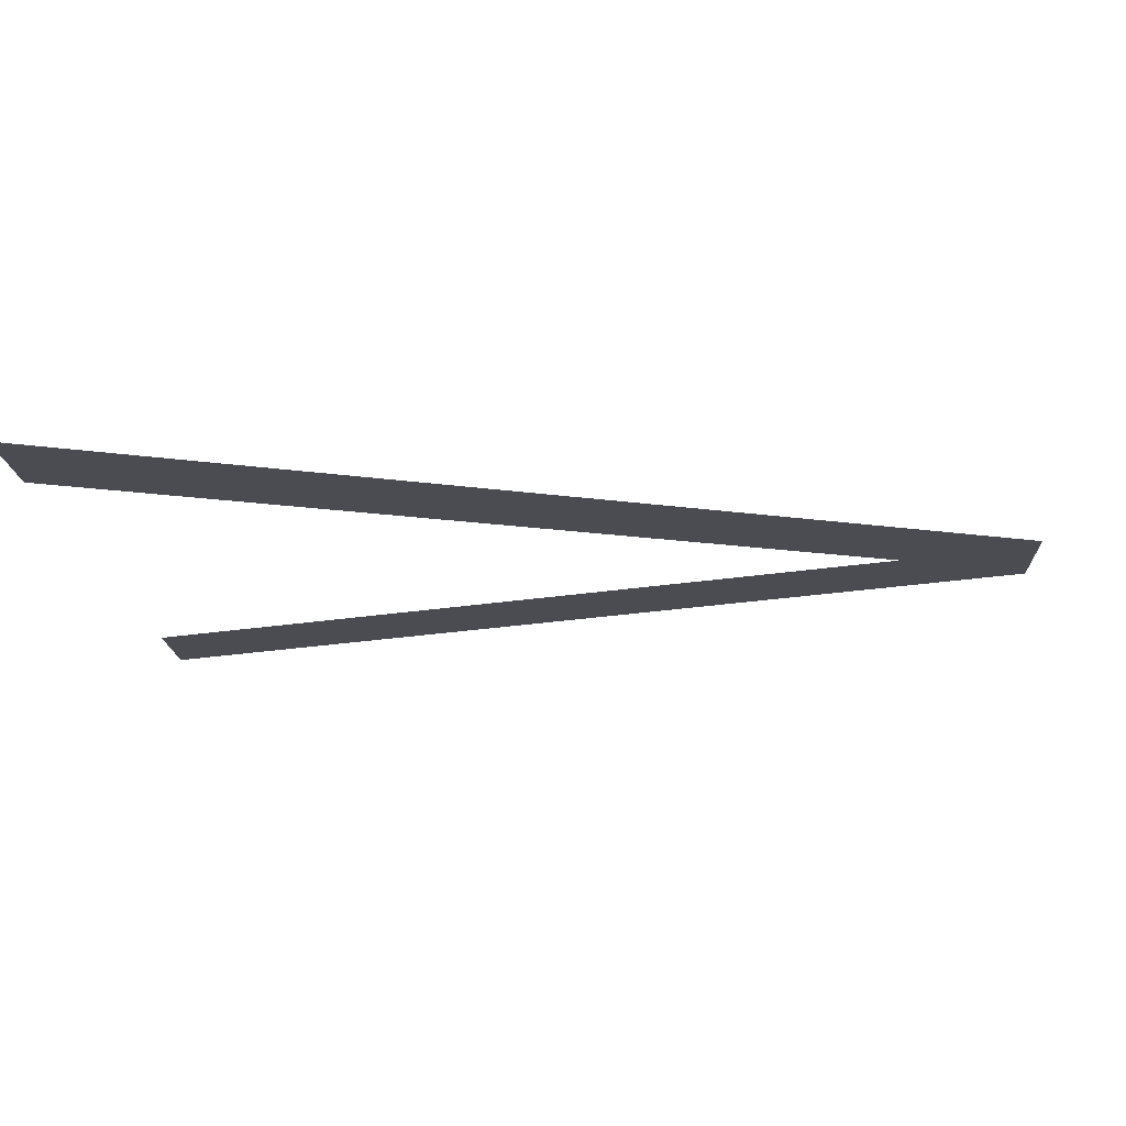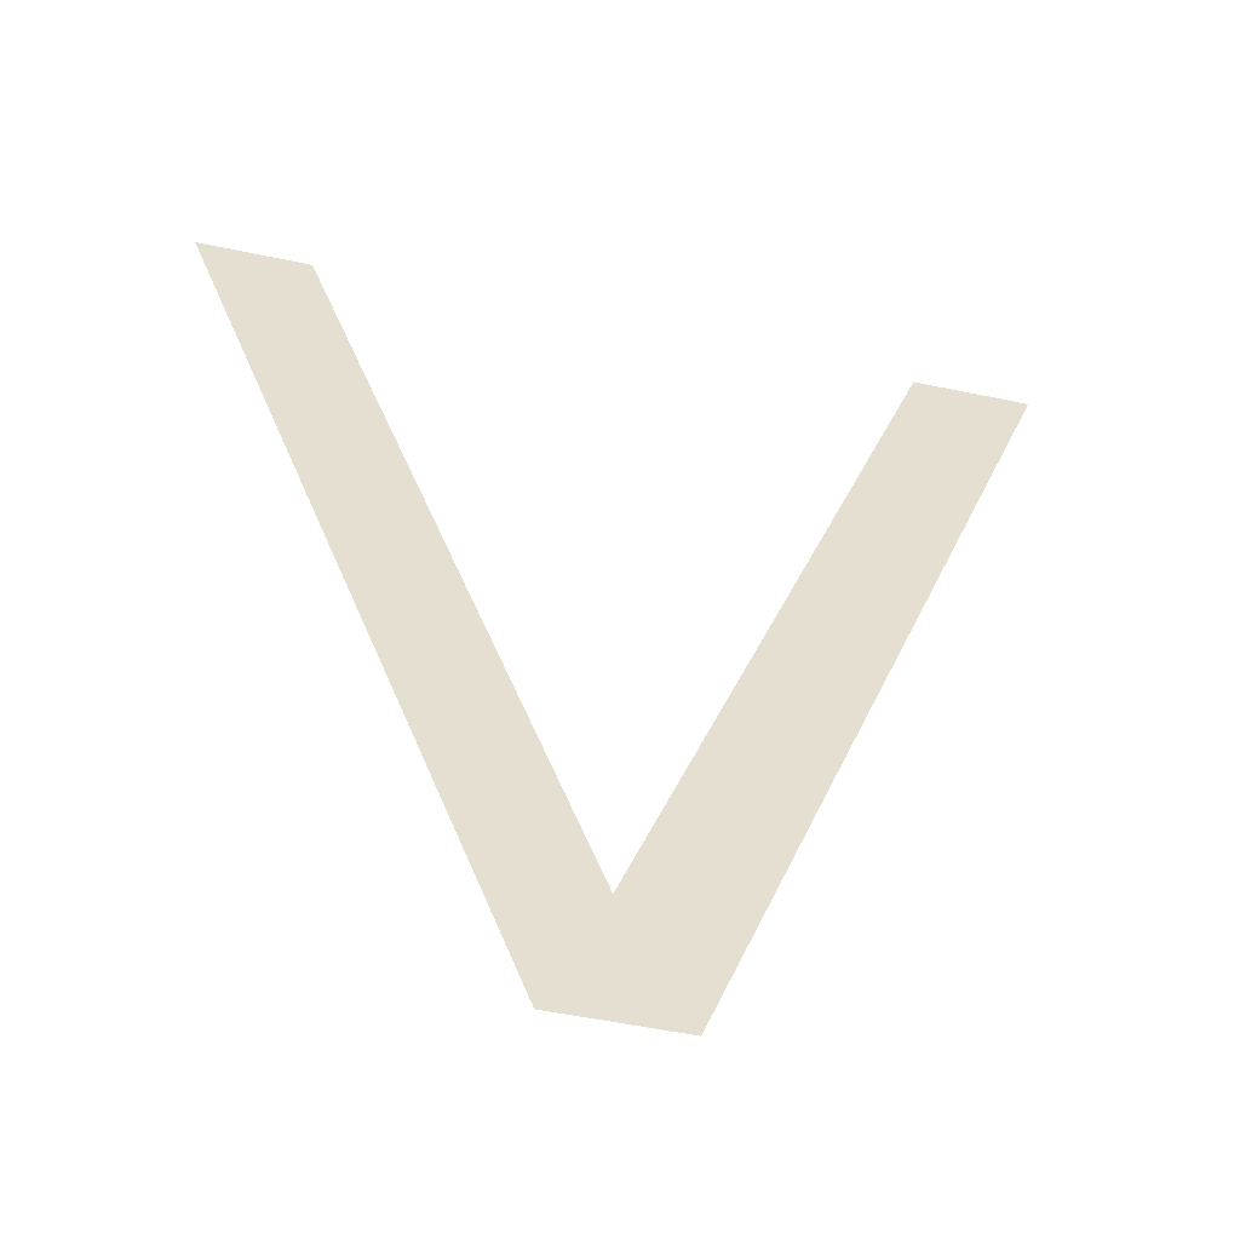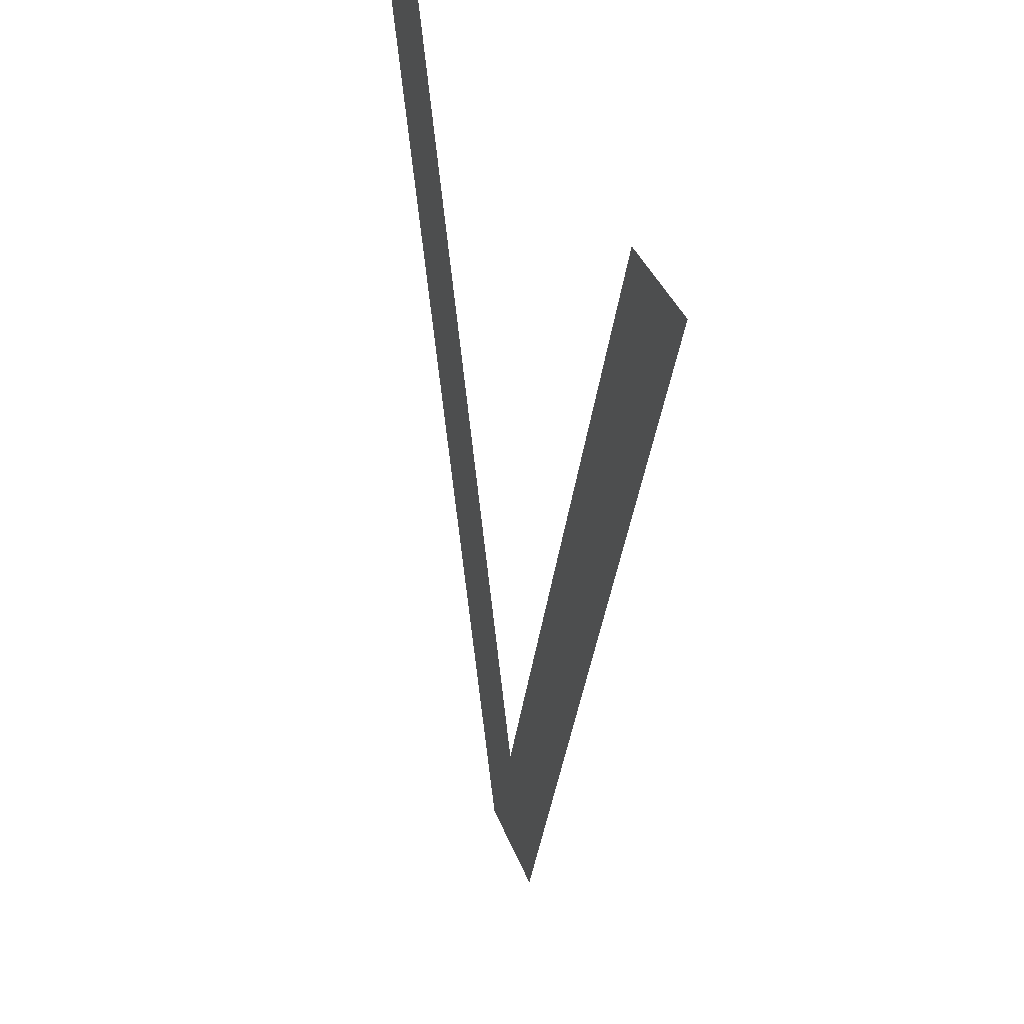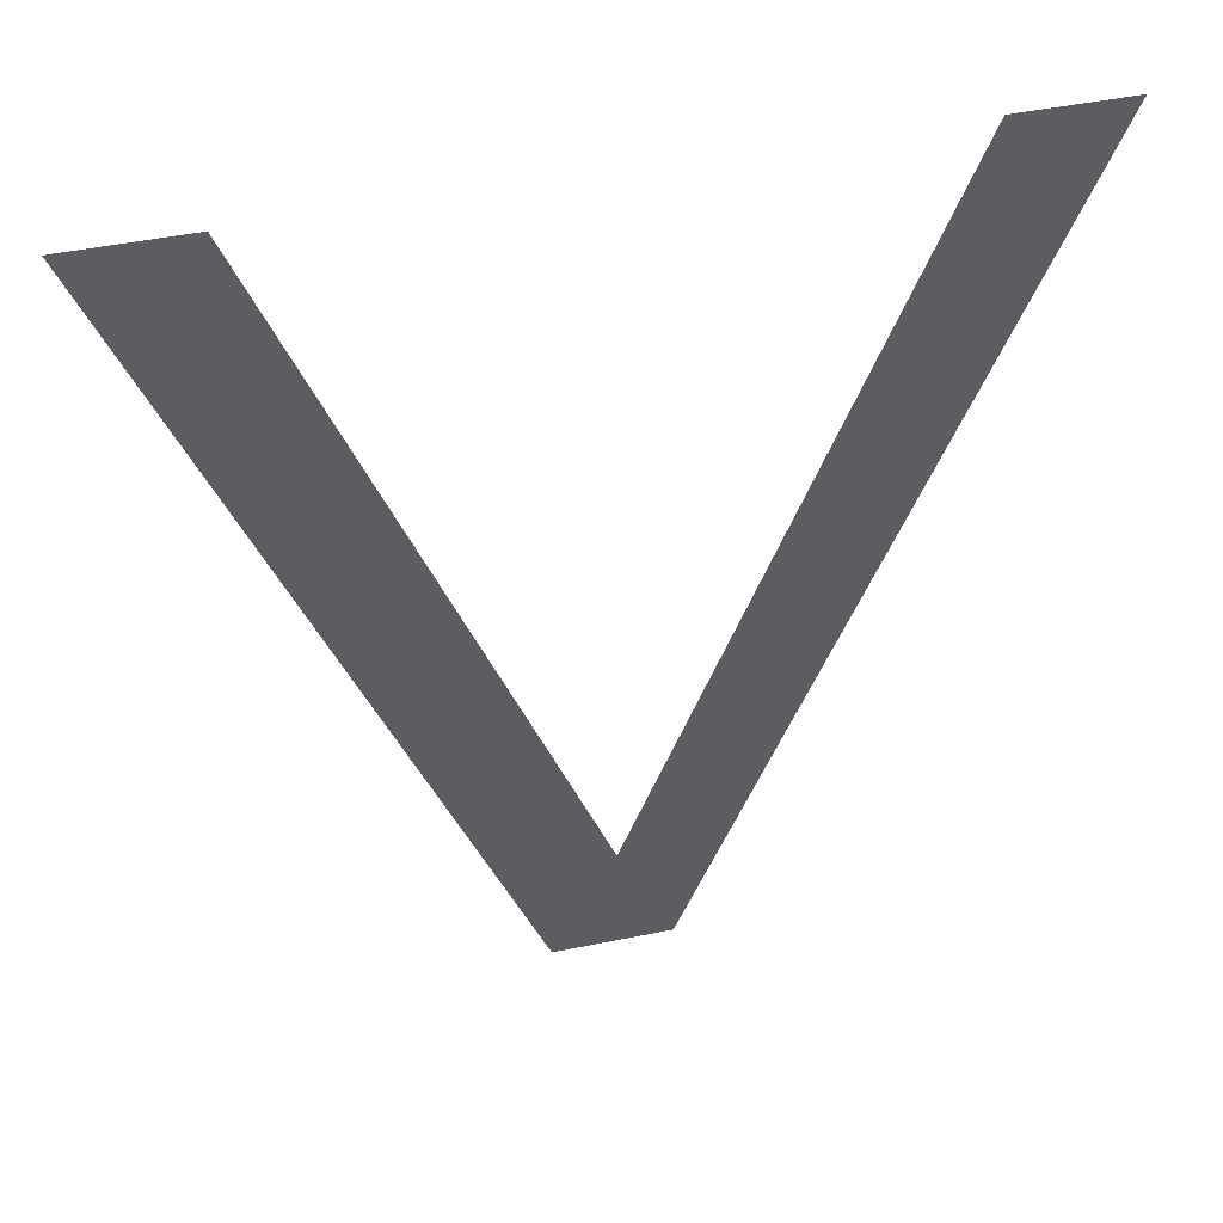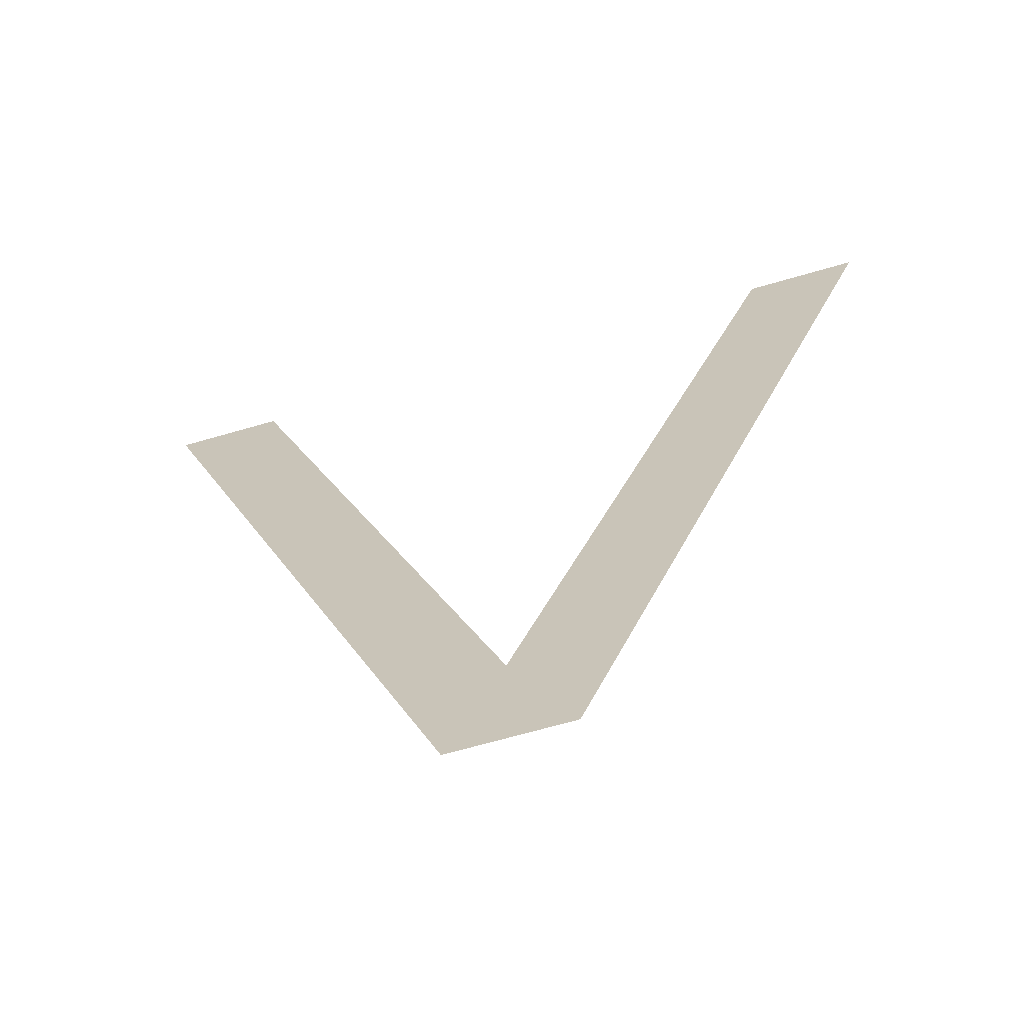
<metadata>
{"format":"obj","ext":"obj","renderer":"f3d","projection":"perspective","resolution":1024,"background":"white","views":[{"elev":-15.3,"azim":-87.4,"up":"+Z"},{"elev":-52.6,"azim":167.2,"up":"+Y"},{"elev":36.3,"azim":-109.0,"up":"+Y"},{"elev":47.1,"azim":-13.1,"up":"+Y"},{"elev":-66.5,"azim":-163.7,"up":"+Y"}]}
</metadata>
<code>
o mesh45/mesh45-geometry#mesh45-geometry
v 0.02043 -0.6375 0.06875
v 0.02368 -0.6504 0.06875
v 0.01882 -0.6375 0.06875
v 0.02456 -0.6486 0.06875
v 0.02534 -0.6504 0.06875
v 0.02862 -0.6375 0.06875
v 0.03016 -0.6375 0.06875
f 1 2 3
f 2 1 4
f 3 2 1
f 4 1 2
f 2 4 5
f 5 4 2
f 5 4 6
f 6 4 5
f 5 6 7
f 7 6 5

</code>
